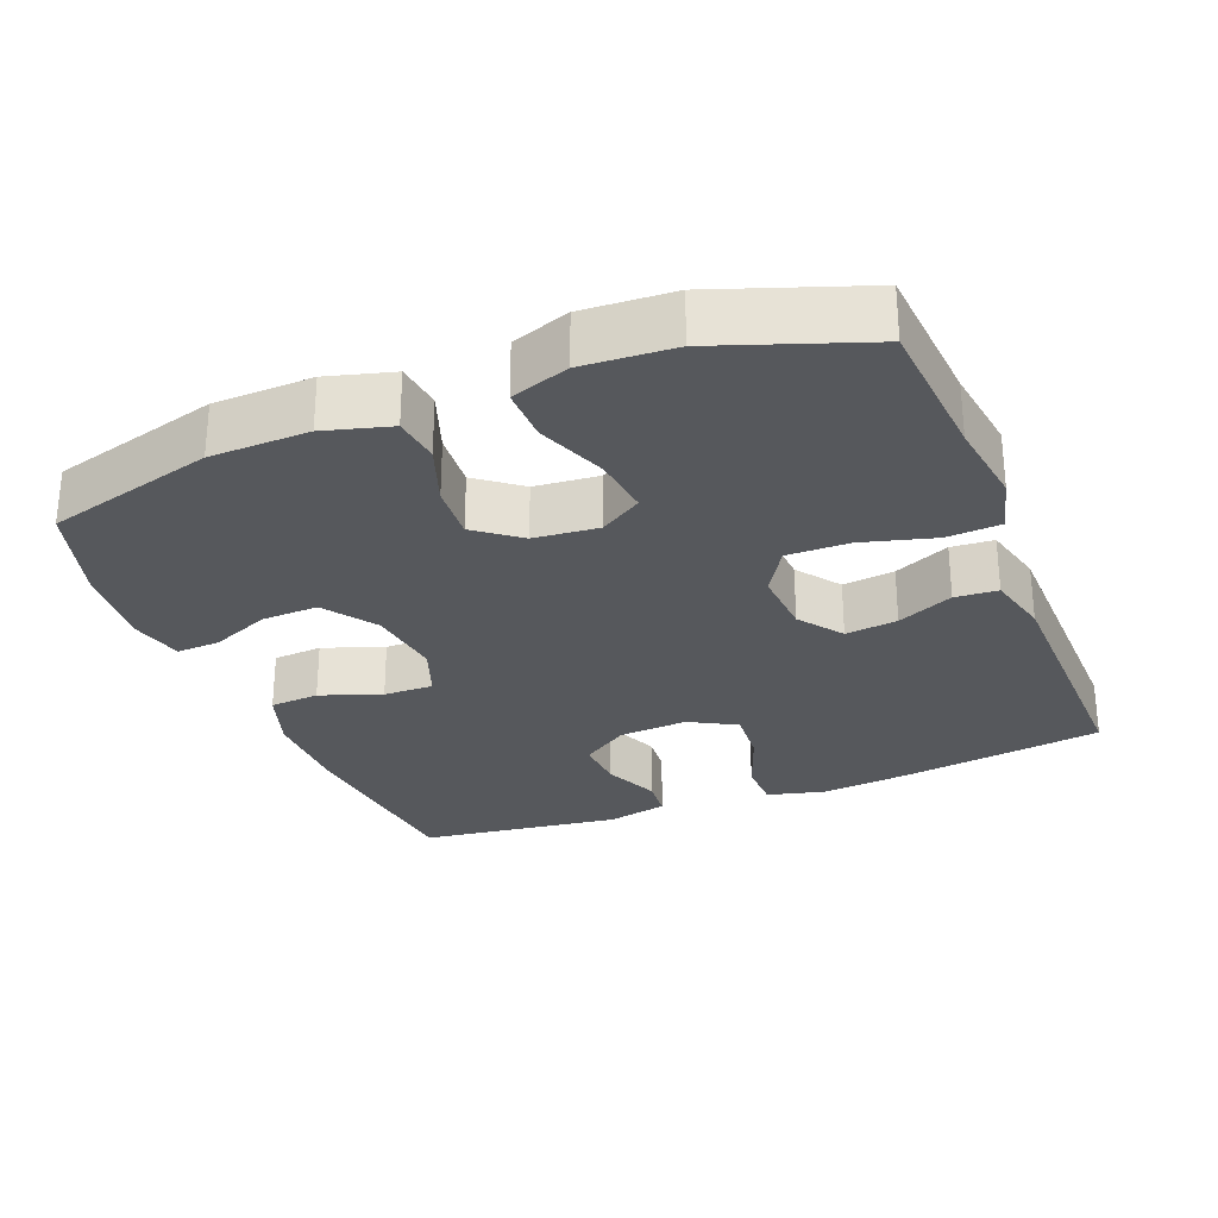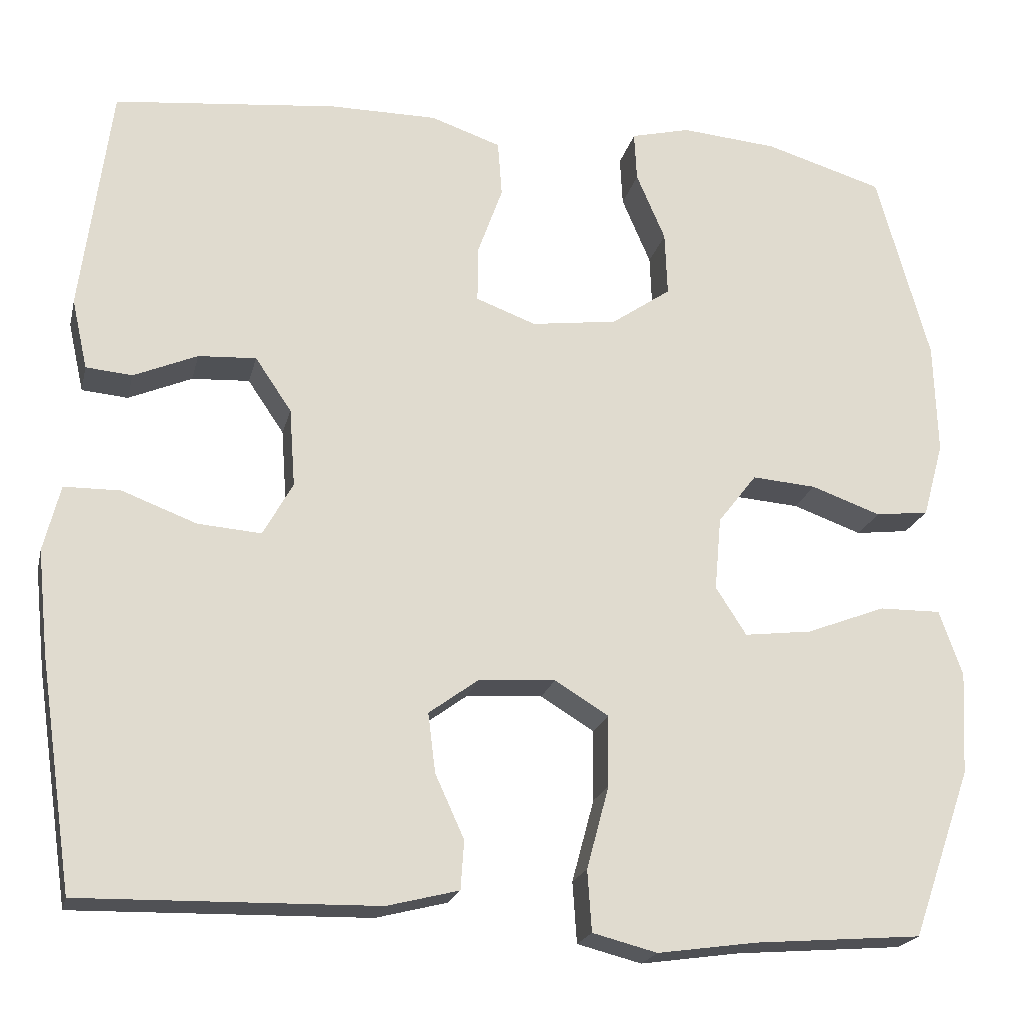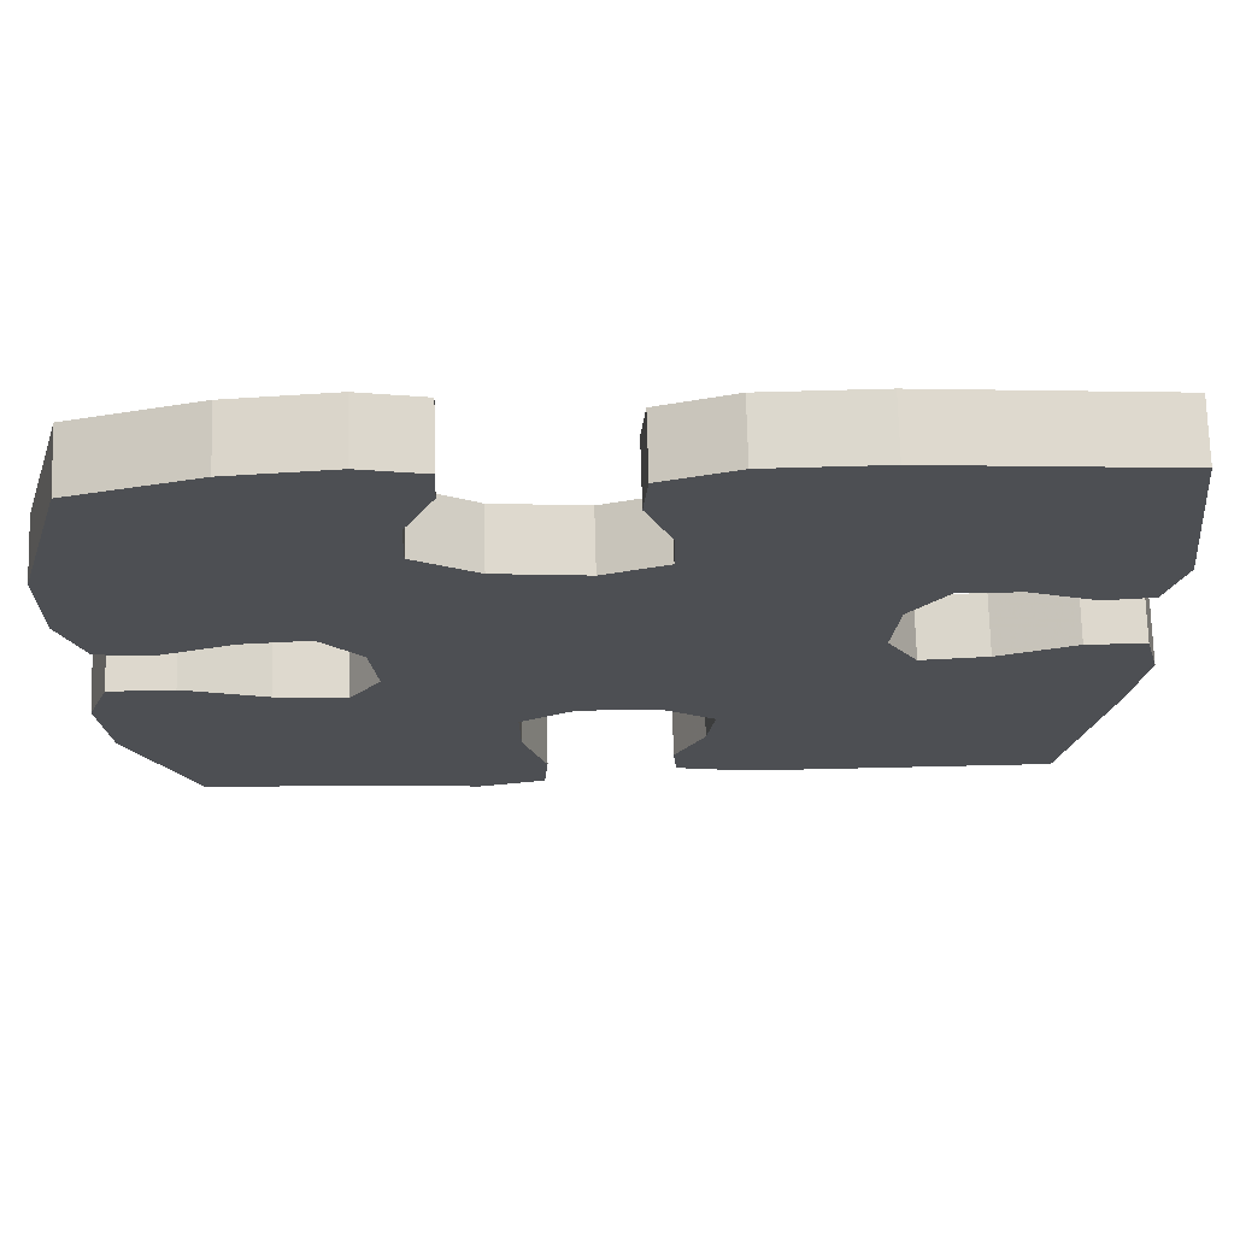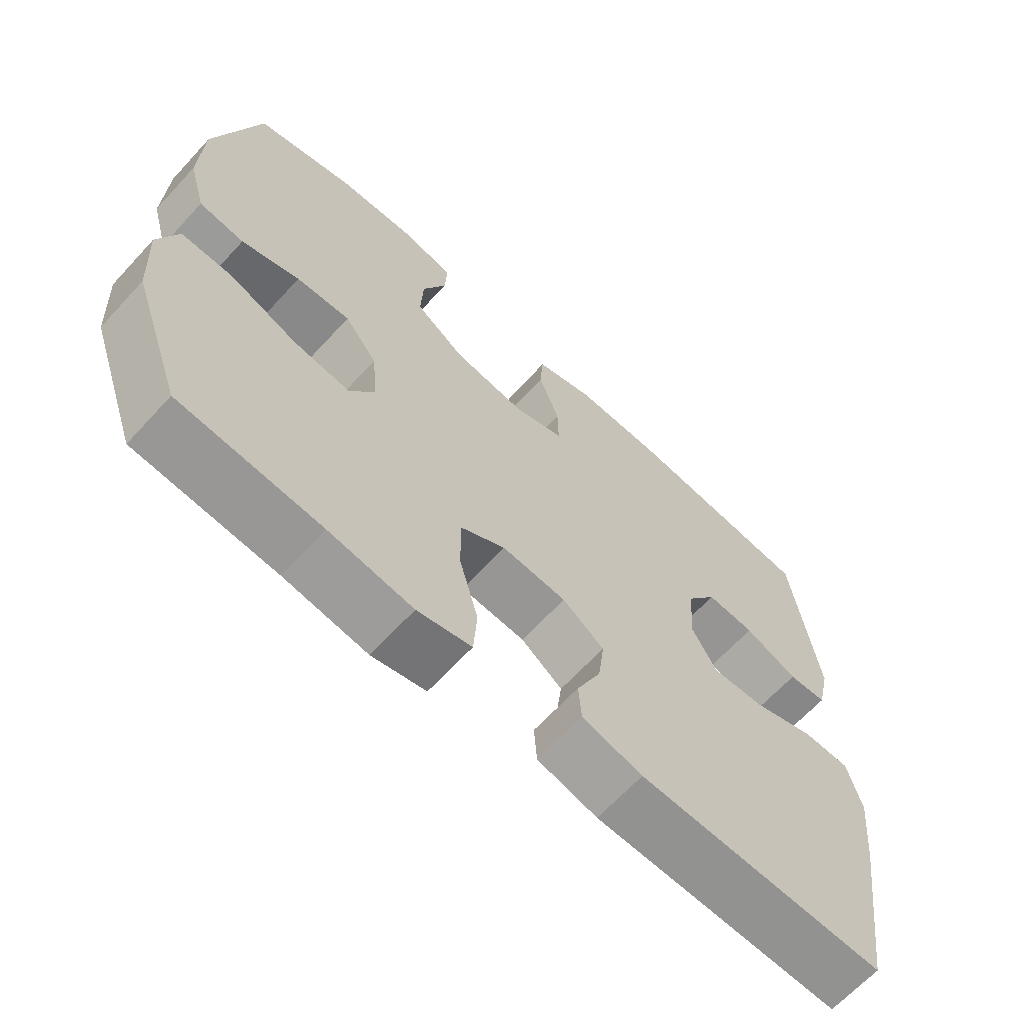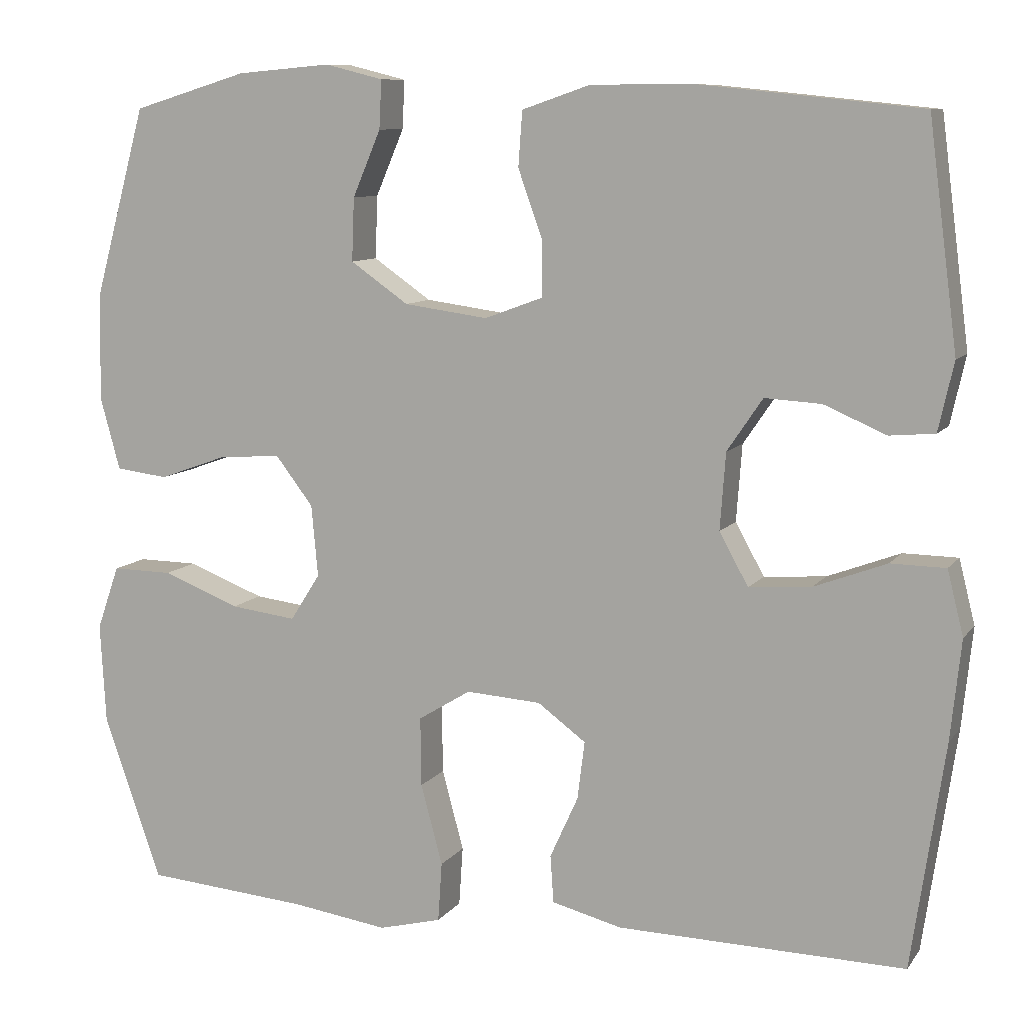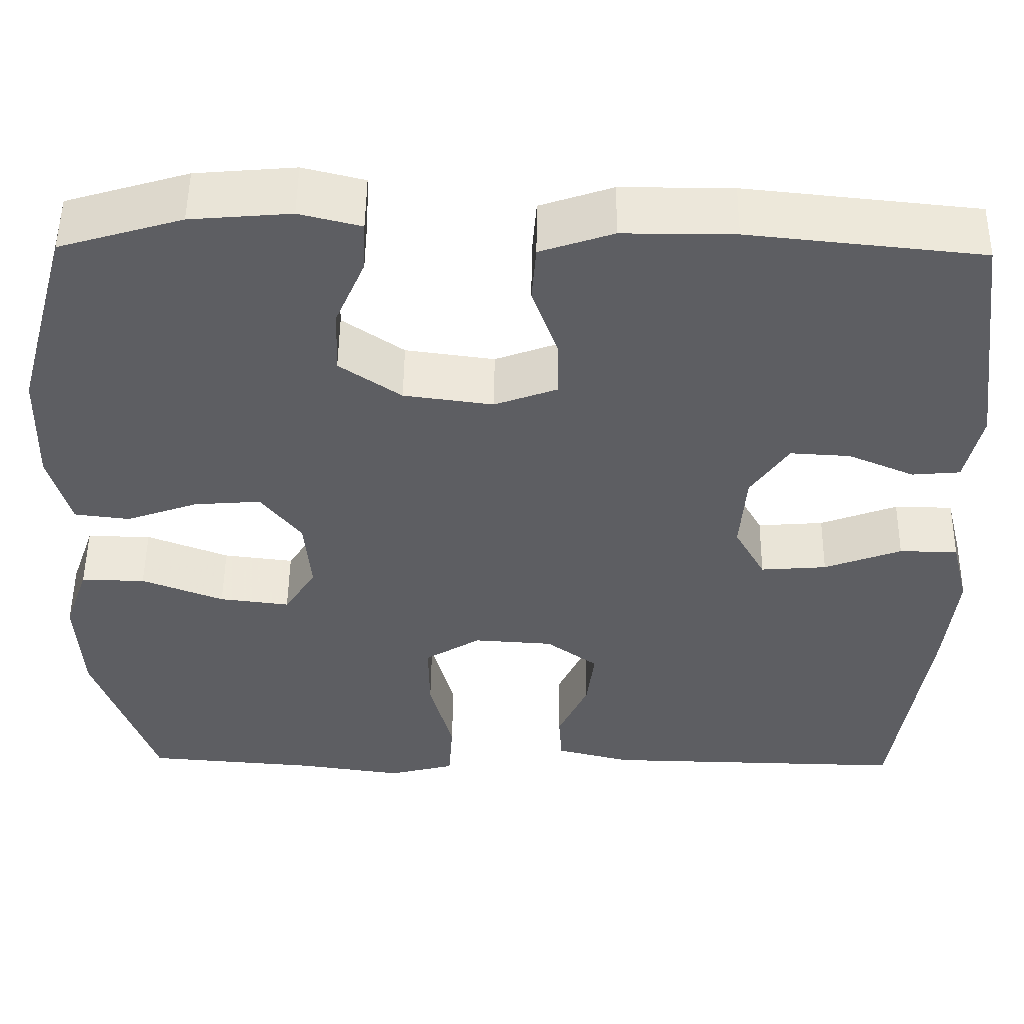
<metadata>
{"format":"obj","ext":"obj","renderer":"f3d","projection":"perspective","resolution":1024,"background":"white","views":[{"elev":-28.1,"azim":111.6,"up":"+Y"},{"elev":-20.6,"azim":-12.9,"up":"+Z"},{"elev":72.4,"azim":178.4,"up":"+Z"},{"elev":-65.7,"azim":137.4,"up":"+Z"},{"elev":9.4,"azim":-158.9,"up":"+Z"},{"elev":51.4,"azim":-179.3,"up":"+Z"}]}
</metadata>
<code>
v 0.5 0.07 0.5
v 0.564 0.07 0.268
v 0.568 0.07 0.132
v 0.543 0.07 0.041
v 0.478 0.07 0.033
v 0.394 0.07 0.063
v 0.316 0.07 0.069
v 0.269 0.07 0.008
v 0.261 0.07 -0.081
v 0.298 0.07 -0.139
v 0.38 0.07 -0.129
v 0.476 0.07 -0.092
v 0.551 0.07 -0.091
v 0.579 0.07 -0.171
v 0.572 0.07 -0.296
v 0.5 0.07 -0.5
v 0.297 0.07 -0.516
v 0.177 0.07 -0.533
v 0.099 0.07 -0.513
v 0.094 0.07 -0.439
v 0.121 0.07 -0.339
v 0.122 0.07 -0.253
v 0.057 0.07 -0.213
v -0.036 0.07 -0.219
v -0.096 0.07 -0.263
v -0.087 0.07 -0.335
v -0.052 0.07 -0.412
v -0.056 0.07 -0.471
v -0.143 0.07 -0.493
v -0.5 0.07 -0.5
v -0.541 0.07 -0.221
v -0.554 0.07 -0.097
v -0.534 0.07 -0.017
v -0.466 0.07 -0.016
v -0.376 0.07 -0.05
v -0.299 0.07 -0.056
v -0.263 0.07 0.009
v -0.27 0.07 0.104
v -0.314 0.07 0.169
v -0.384 0.07 0.165
v -0.461 0.07 0.132
v -0.517 0.07 0.137
v -0.536 0.07 0.222
v -0.5 0.07 0.5
v -0.229 0.07 0.528
v -0.099 0.07 0.528
v -0.014 0.07 0.499
v -0.009 0.07 0.431
v -0.039 0.07 0.347
v -0.04 0.07 0.278
v 0.033 0.07 0.251
v 0.137 0.07 0.265
v 0.209 0.07 0.315
v 0.206 0.07 0.393
v 0.171 0.07 0.475
v 0.168 0.07 0.535
v 0.24 0.07 0.553
v 0.357 0.07 0.543
v 0.5 0 0.5
v 0.564 0 0.268
v 0.568 0 0.132
v 0.543 0 0.041
v 0.478 0 0.033
v 0.394 0 0.063
v 0.316 0 0.069
v 0.269 0 0.008
v 0.261 0 -0.081
v 0.298 0 -0.139
v 0.38 0 -0.129
v 0.476 0 -0.092
v 0.551 0 -0.091
v 0.579 0 -0.171
v 0.572 0 -0.296
v 0.5 0 -0.5
v 0.297 0 -0.516
v 0.177 0 -0.533
v 0.099 0 -0.513
v 0.094 0 -0.439
v 0.121 0 -0.339
v 0.122 0 -0.253
v 0.057 0 -0.213
v -0.036 0 -0.219
v -0.096 0 -0.263
v -0.087 0 -0.335
v -0.052 0 -0.412
v -0.056 0 -0.471
v -0.143 0 -0.493
v -0.5 0 -0.5
v -0.541 0 -0.221
v -0.554 0 -0.097
v -0.534 0 -0.017
v -0.466 0 -0.016
v -0.376 0 -0.05
v -0.299 0 -0.056
v -0.263 0 0.009
v -0.27 0 0.104
v -0.314 0 0.169
v -0.384 0 0.165
v -0.461 0 0.132
v -0.517 0 0.137
v -0.536 0 0.222
v -0.5 0 0.5
v -0.229 0 0.528
v -0.099 0 0.528
v -0.014 0 0.499
v -0.009 0 0.431
v -0.039 0 0.347
v -0.04 0 0.278
v 0.033 0 0.251
v 0.137 0 0.265
v 0.209 0 0.315
v 0.206 0 0.393
v 0.171 0 0.475
v 0.168 0 0.535
v 0.24 0 0.553
v 0.357 0 0.543
f 54 55 56 57
f 53 54 57 58
f 46 47 48 49
f 46 49 50
f 45 46 50
f 44 45 50
f 43 44 50
f 40 41 42 43
f 39 40 43 50
f 38 39 50 51
f 32 33 34 35
f 32 35 36
f 31 32 36
f 30 31 36
f 29 30 36 37
f 26 27 28 29
f 25 26 29 37
f 18 19 20 21
f 17 18 21 22
f 16 17 22
f 15 16 22
f 14 15 22 23
f 11 12 13 14
f 10 11 14 23
f 3 4 5 6
f 3 6 7
f 2 3 7
f 53 58 1 2
f 52 53 2 7
f 51 52 7 8
f 38 51 8 9
f 24 25 37 38
f 23 24 38
f 9 10 23 38
f 115 114 113 112
f 116 115 112 111
f 107 106 105 104
f 108 107 104
f 108 104 103
f 108 103 102
f 108 102 101
f 101 100 99 98
f 108 101 98 97
f 109 108 97 96
f 93 92 91 90
f 94 93 90
f 94 90 89
f 94 89 88
f 95 94 88 87
f 87 86 85 84
f 95 87 84 83
f 79 78 77 76
f 80 79 76 75
f 80 75 74
f 80 74 73
f 81 80 73 72
f 72 71 70 69
f 81 72 69 68
f 64 63 62 61
f 65 64 61
f 65 61 60
f 60 59 116 111
f 65 60 111 110
f 66 65 110 109
f 67 66 109 96
f 96 95 83 82
f 96 82 81
f 96 81 68 67
f 1 59 60 2
f 2 60 61 3
f 3 61 62 4
f 4 62 63 5
f 5 63 64 6
f 6 64 65 7
f 7 65 66 8
f 8 66 67 9
f 9 67 68 10
f 10 68 69 11
f 11 69 70 12
f 12 70 71 13
f 13 71 72 14
f 14 72 73 15
f 15 73 74 16
f 16 74 75 17
f 17 75 76 18
f 18 76 77 19
f 19 77 78 20
f 20 78 79 21
f 21 79 80 22
f 22 80 81 23
f 23 81 82 24
f 24 82 83 25
f 25 83 84 26
f 26 84 85 27
f 27 85 86 28
f 28 86 87 29
f 29 87 88 30
f 30 88 89 31
f 31 89 90 32
f 32 90 91 33
f 33 91 92 34
f 34 92 93 35
f 35 93 94 36
f 36 94 95 37
f 37 95 96 38
f 38 96 97 39
f 39 97 98 40
f 40 98 99 41
f 41 99 100 42
f 42 100 101 43
f 43 101 102 44
f 44 102 103 45
f 45 103 104 46
f 46 104 105 47
f 47 105 106 48
f 48 106 107 49
f 49 107 108 50
f 50 108 109 51
f 51 109 110 52
f 52 110 111 53
f 53 111 112 54
f 54 112 113 55
f 55 113 114 56
f 56 114 115 57
f 57 115 116 58
f 58 116 59 1

</code>
